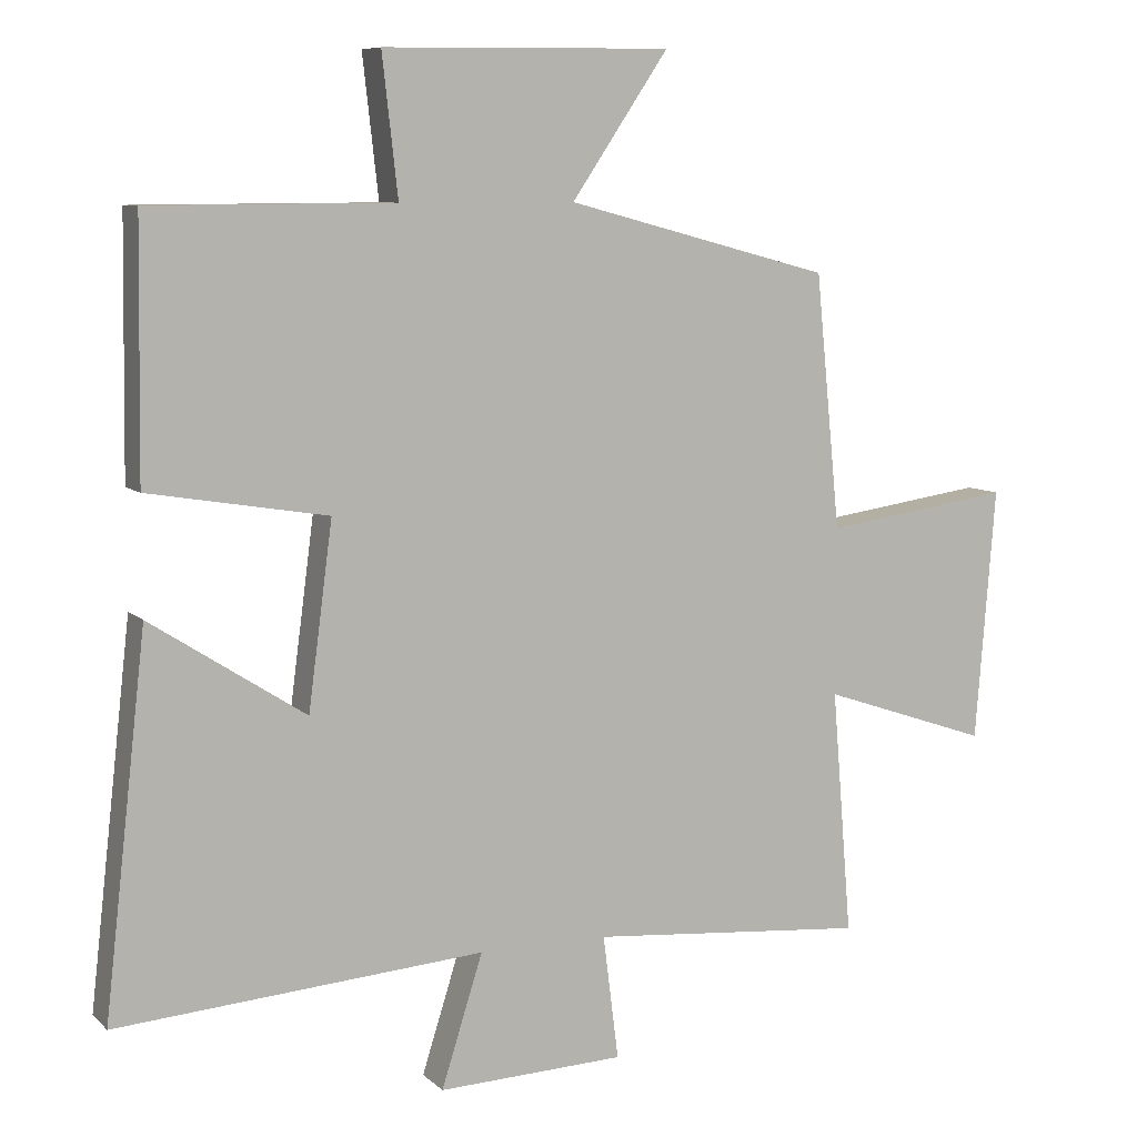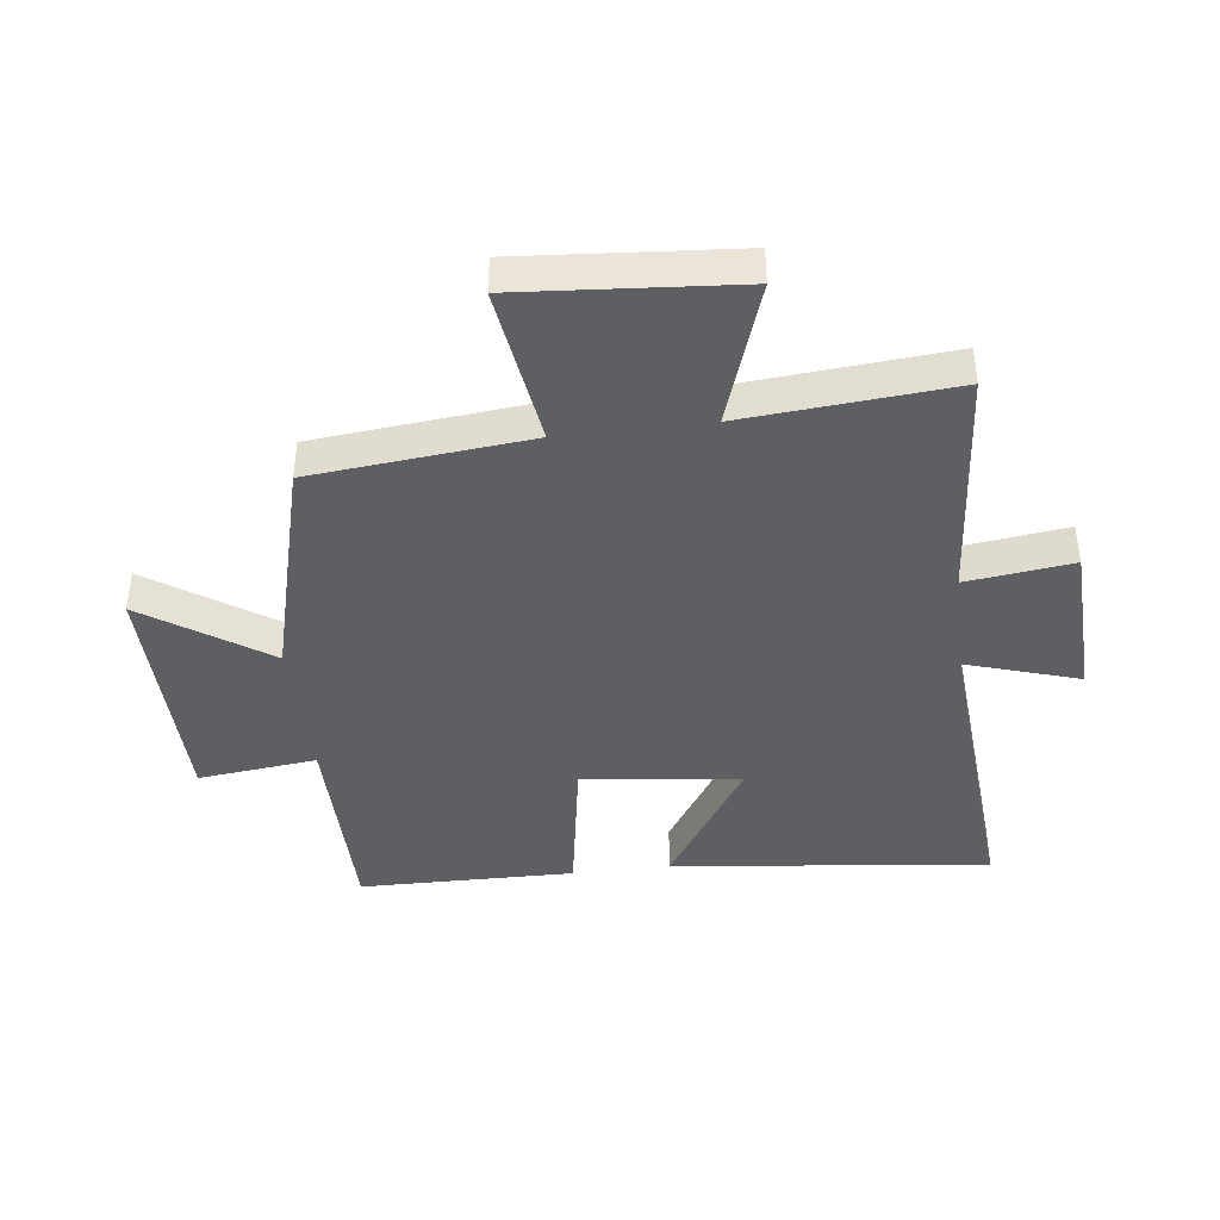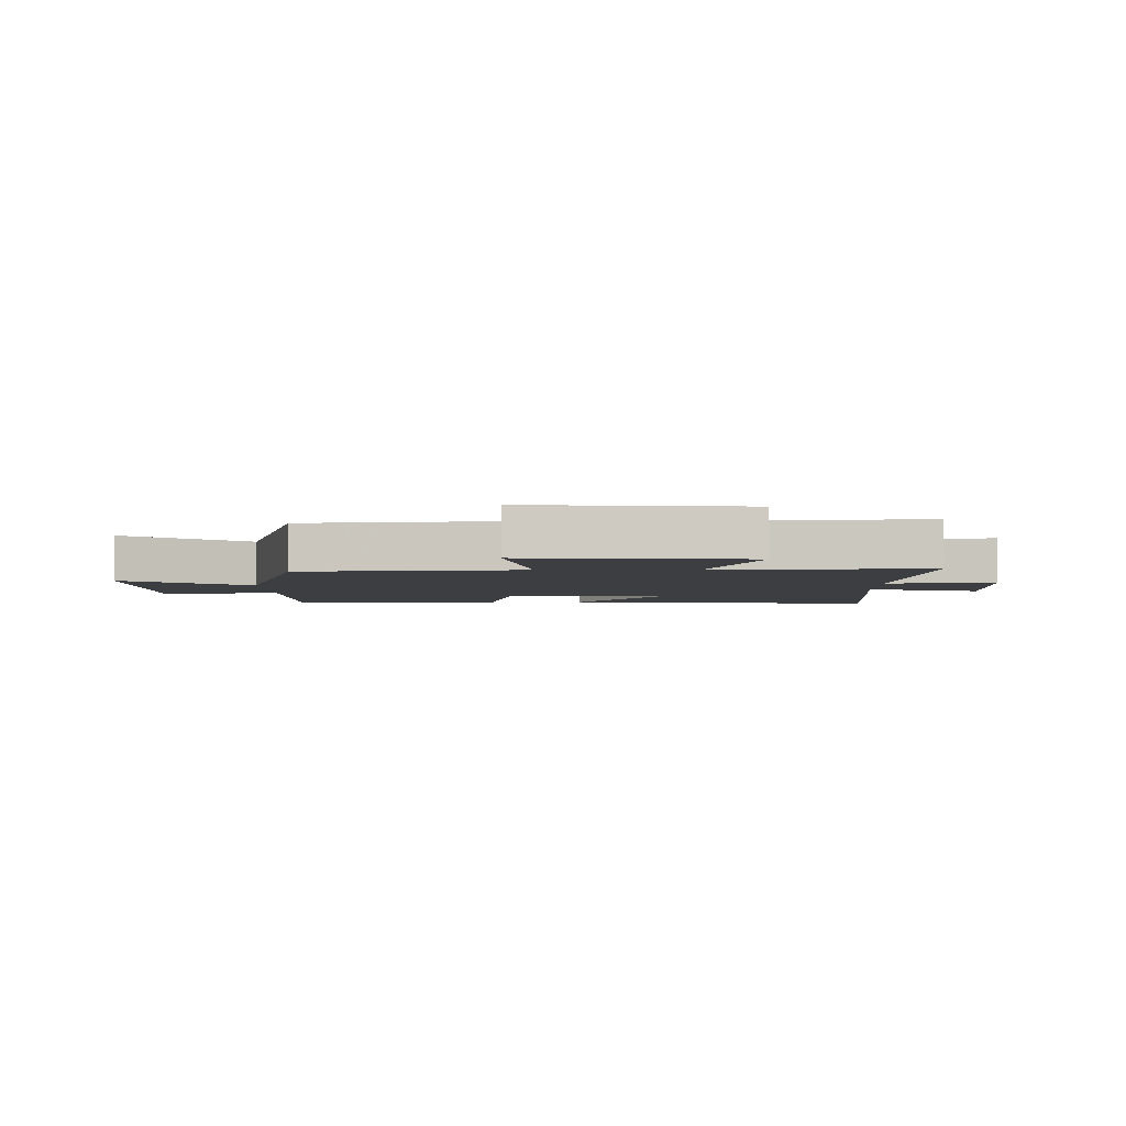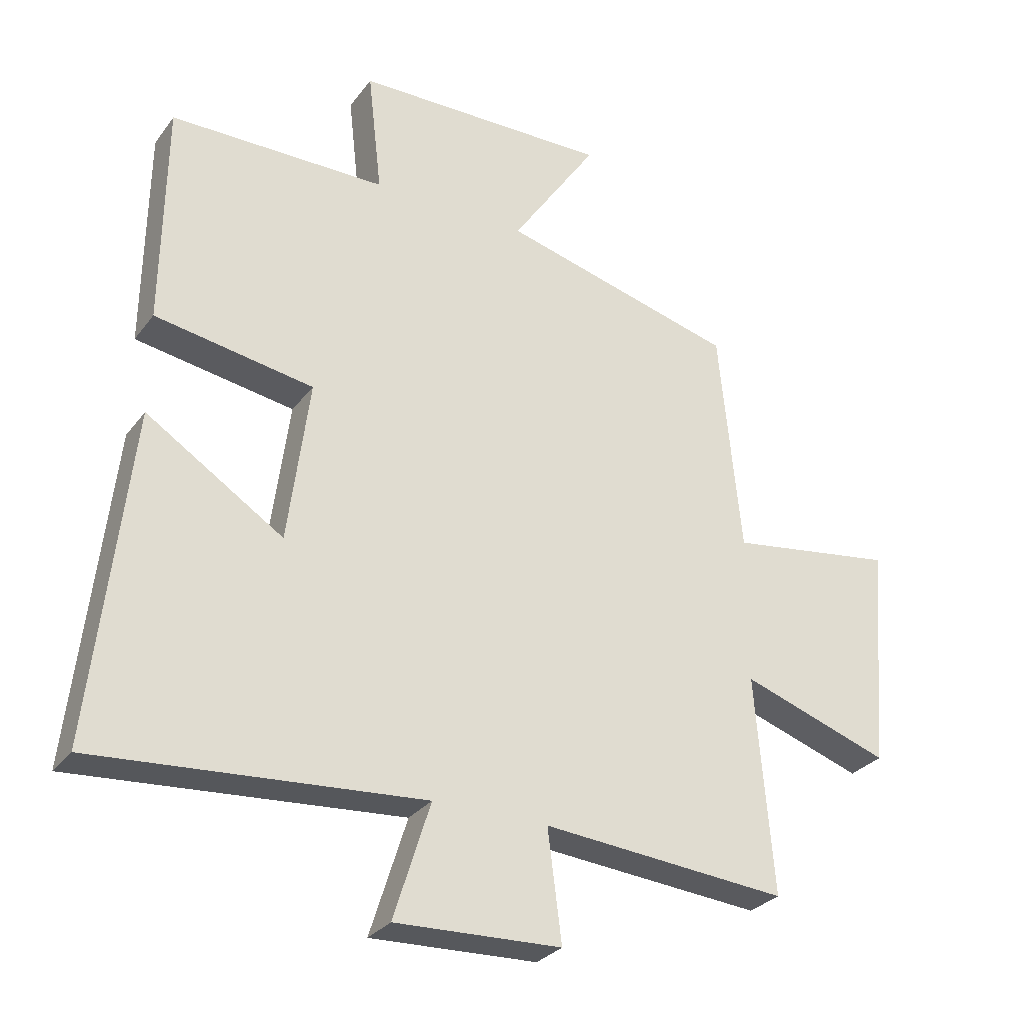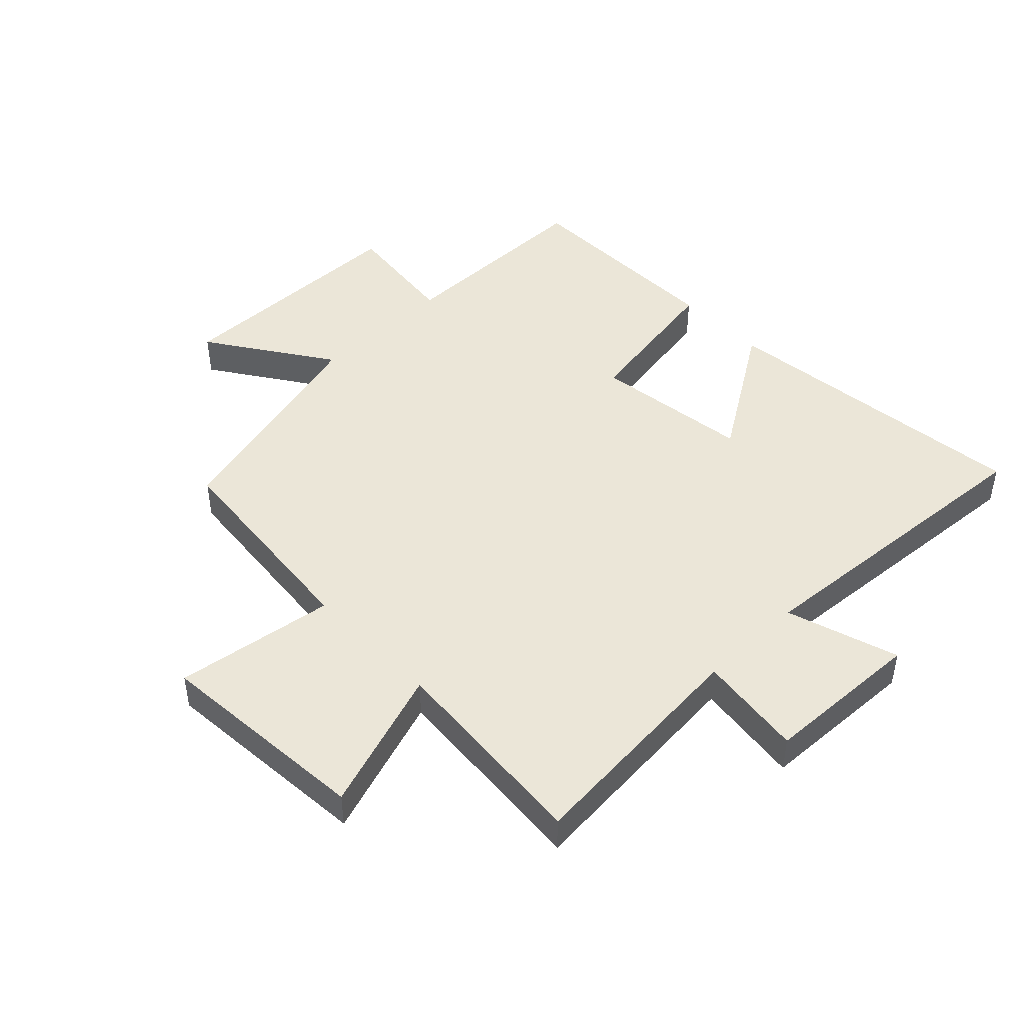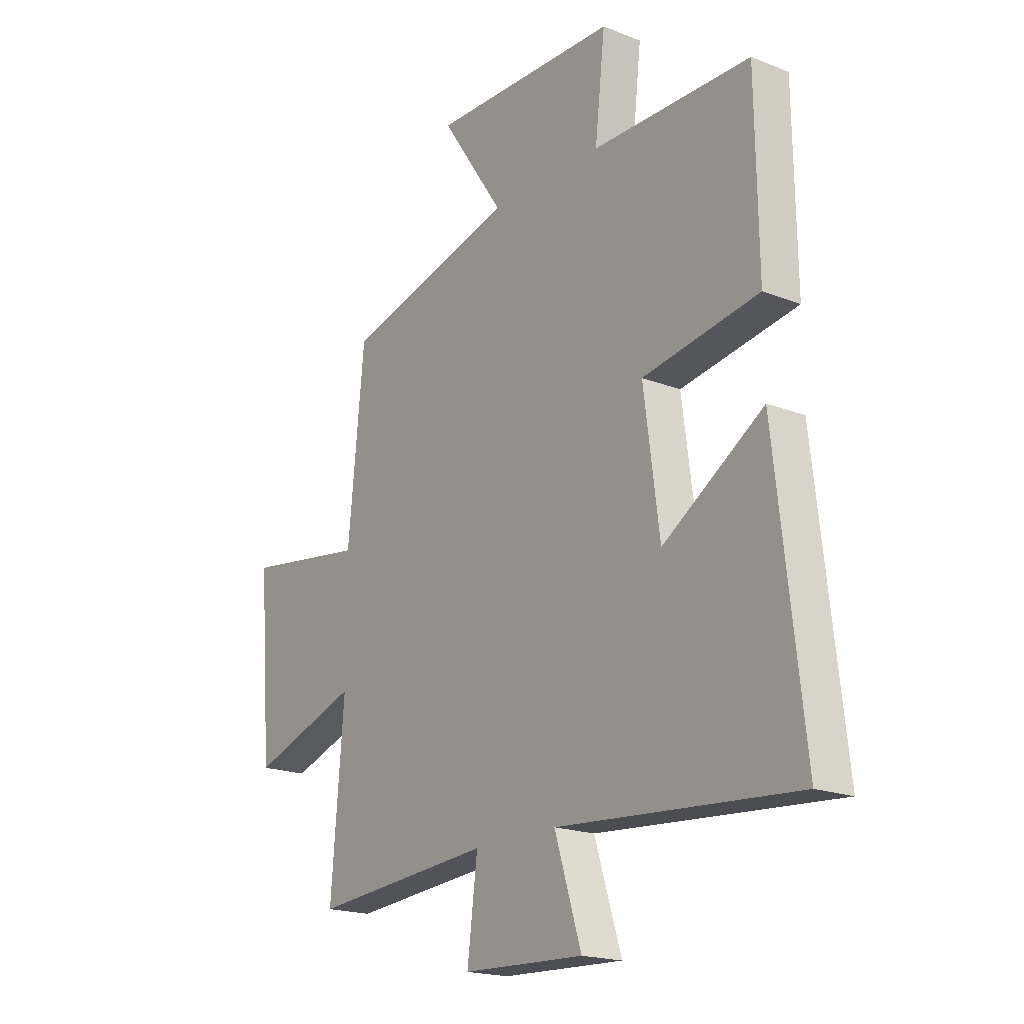
<metadata>
{"format":"obj","ext":"obj","renderer":"f3d","projection":"perspective","resolution":1024,"background":"white","views":[{"elev":8.1,"azim":-24.8,"up":"+Z"},{"elev":-41.6,"azim":97.0,"up":"+Y"},{"elev":-3.6,"azim":90.5,"up":"+Y"},{"elev":-29.2,"azim":-29.5,"up":"+Z"},{"elev":46.1,"azim":136.0,"up":"+Y"},{"elev":-19.1,"azim":-126.7,"up":"+Z"}]}
</metadata>
<code>
v 0.465 0.07 0.402
v 0.5 0.07 0.046
v 0.763 0.07 0.084
v 0.735 0.07 -0.27
v 0.5 0.07 -0.19
v 0.528 0.07 -0.533
v 0.139 0.07 -0.5
v 0.161 0.07 -0.674
v -0.101 0.07 -0.684
v -0.043 0.07 -0.5
v -0.559 0.07 -0.539
v -0.5 0.07 -0.016
v -0.283 0.07 -0.156
v -0.249 0.07 0.102
v -0.5 0.07 0.144
v -0.495 0.07 0.498
v -0.153 0.07 0.5
v -0.175 0.07 0.695
v 0.229 0.07 0.701
v 0.093 0.07 0.5
v 0.465 0 0.402
v 0.5 0 0.046
v 0.763 0 0.084
v 0.735 0 -0.27
v 0.5 0 -0.19
v 0.528 0 -0.533
v 0.139 0 -0.5
v 0.161 0 -0.674
v -0.101 0 -0.684
v -0.043 0 -0.5
v -0.559 0 -0.539
v -0.5 0 -0.016
v -0.283 0 -0.156
v -0.249 0 0.102
v -0.5 0 0.144
v -0.495 0 0.498
v -0.153 0 0.5
v -0.175 0 0.695
v 0.229 0 0.701
v 0.093 0 0.5
f 17 18 19 20
f 17 20 1 2
f 14 15 16 17
f 13 14 17 2
f 10 11 12 13
f 10 13 2 3
f 7 8 9 10
f 7 10 3
f 5 6 7
f 5 7 3
f 3 4 5
f 40 39 38 37
f 22 21 40 37
f 37 36 35 34
f 22 37 34 33
f 33 32 31 30
f 23 22 33 30
f 30 29 28 27
f 23 30 27
f 27 26 25
f 23 27 25
f 25 24 23
f 1 21 22 2
f 2 22 23 3
f 3 23 24 4
f 4 24 25 5
f 5 25 26 6
f 6 26 27 7
f 7 27 28 8
f 8 28 29 9
f 9 29 30 10
f 10 30 31 11
f 11 31 32 12
f 12 32 33 13
f 13 33 34 14
f 14 34 35 15
f 15 35 36 16
f 16 36 37 17
f 17 37 38 18
f 18 38 39 19
f 19 39 40 20
f 20 40 21 1

</code>
